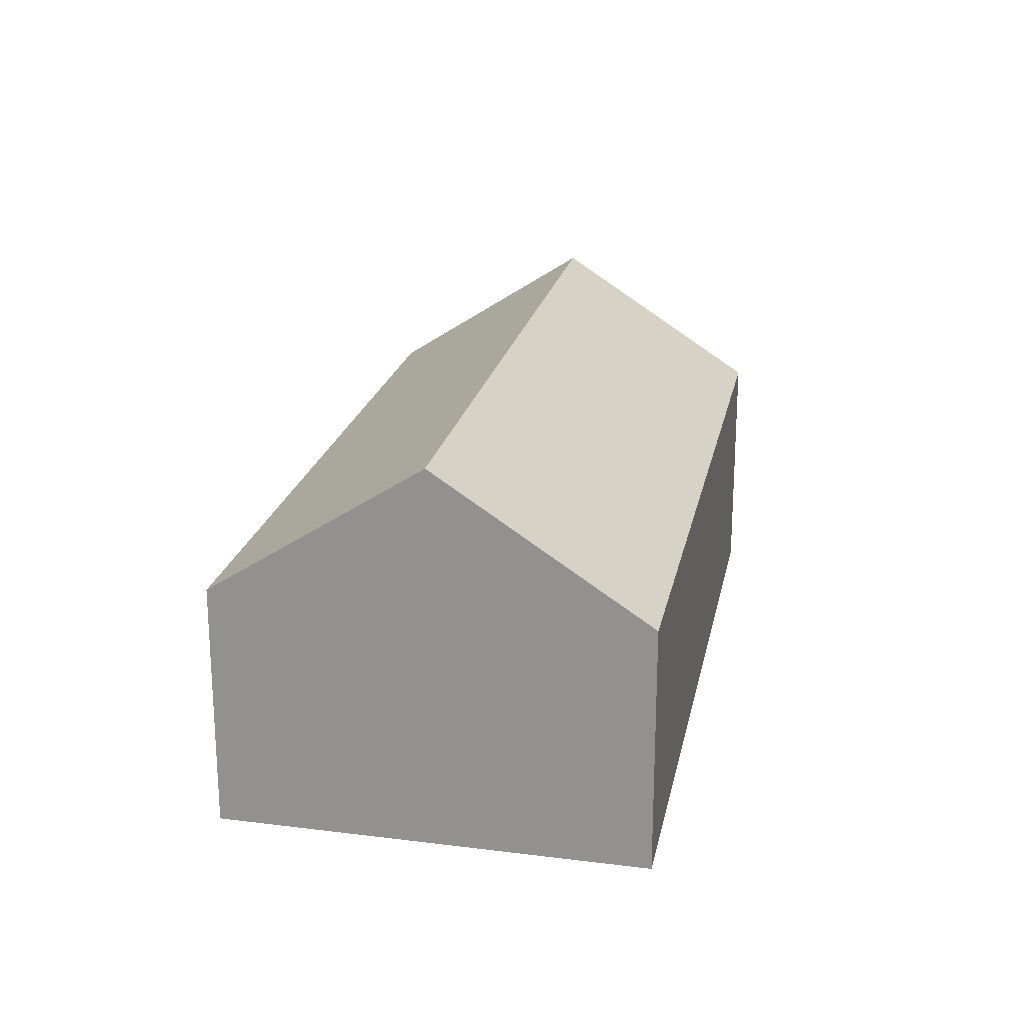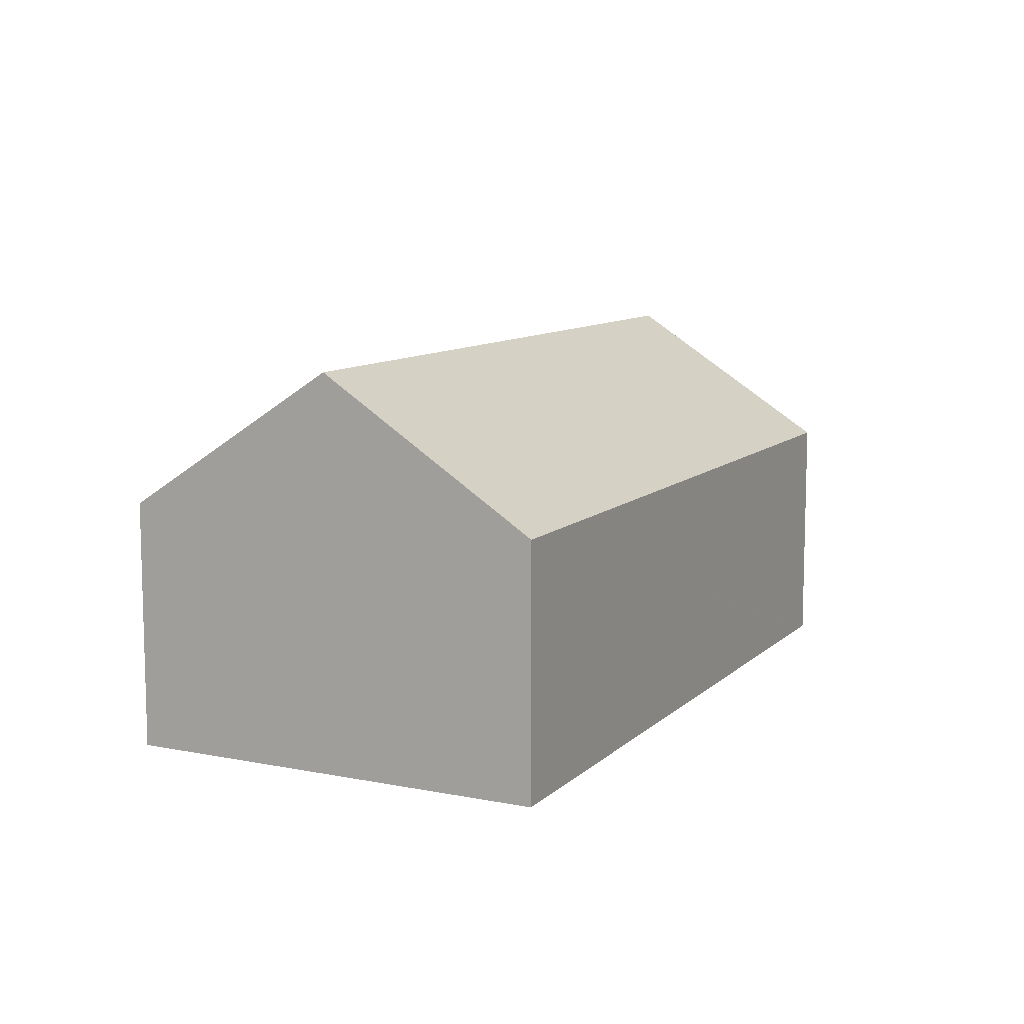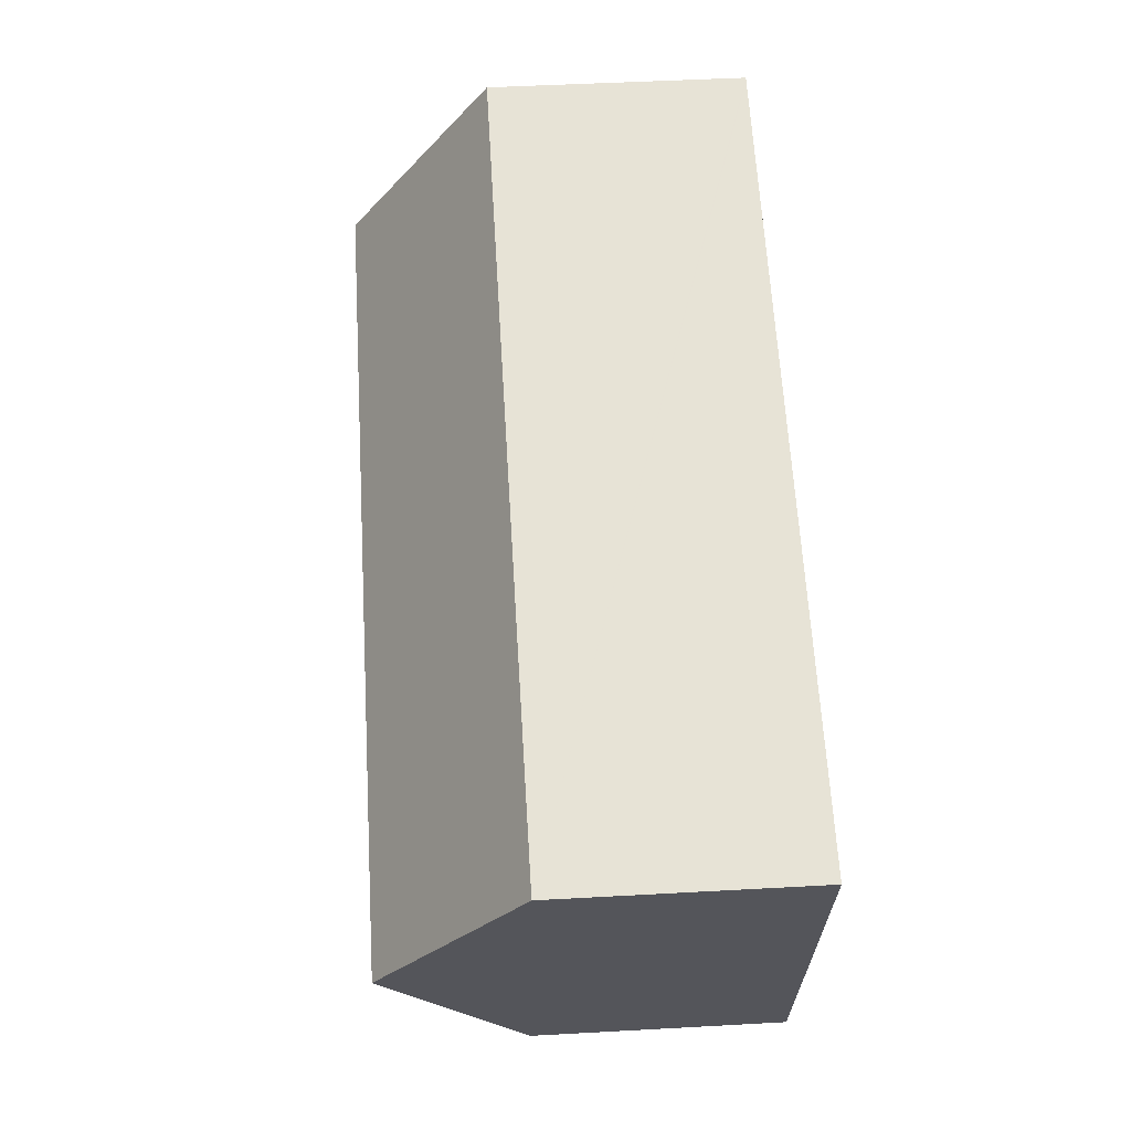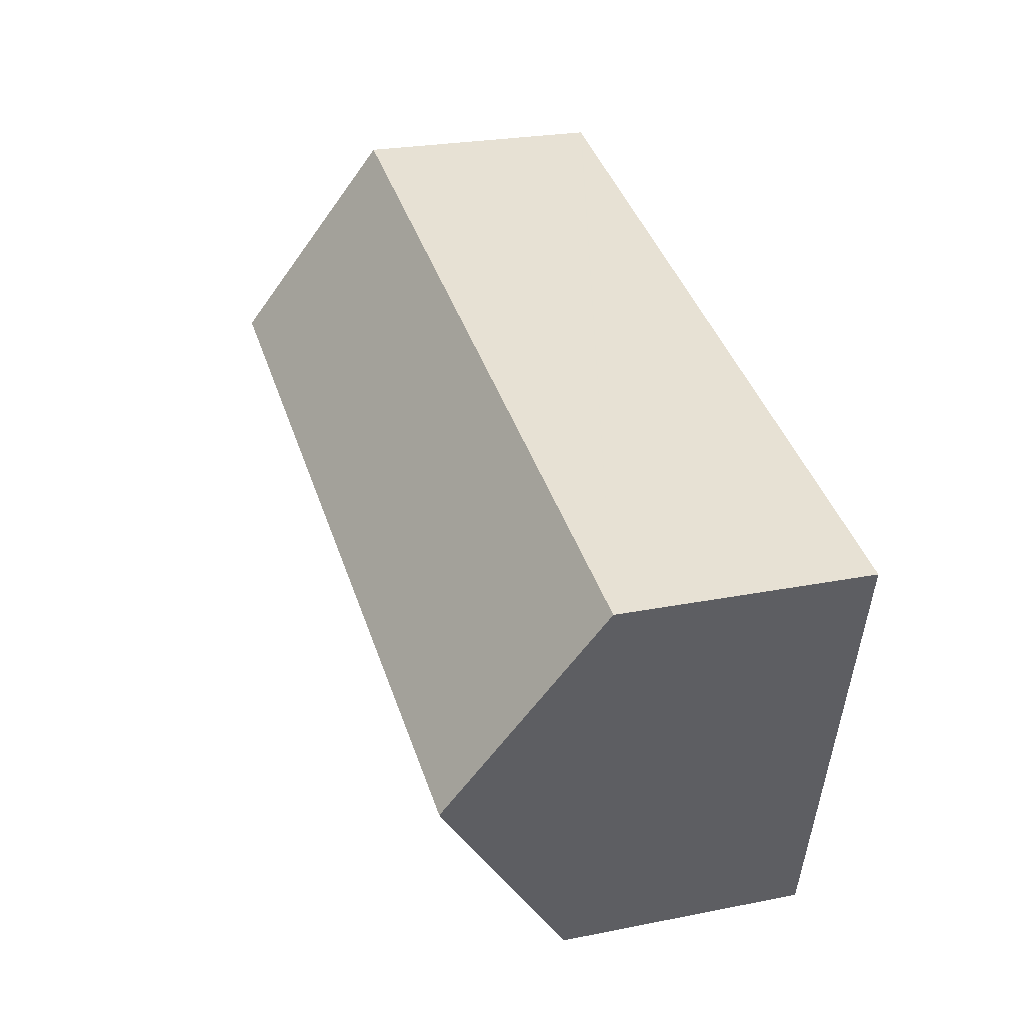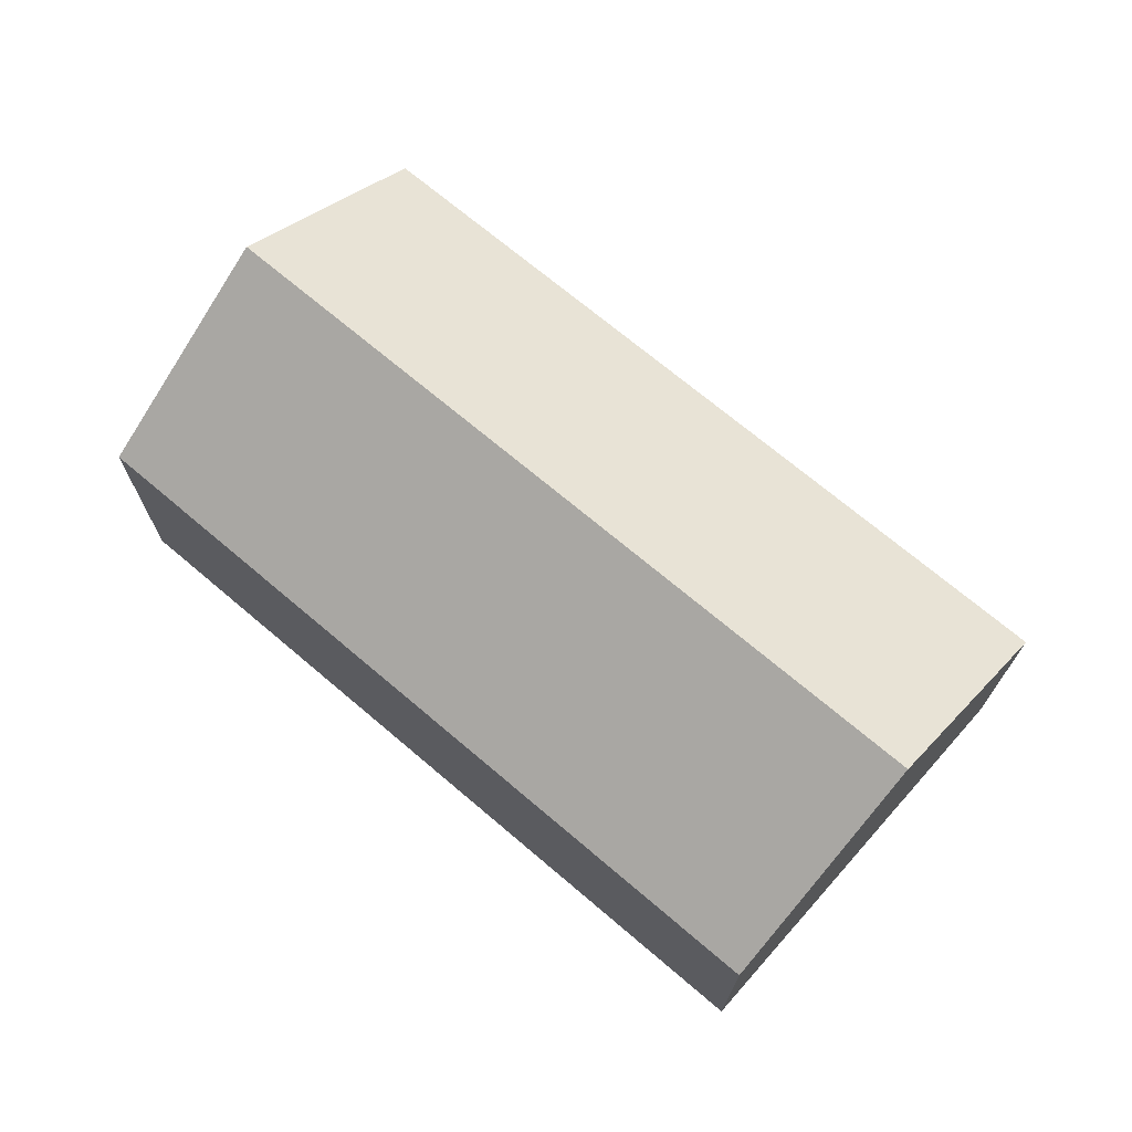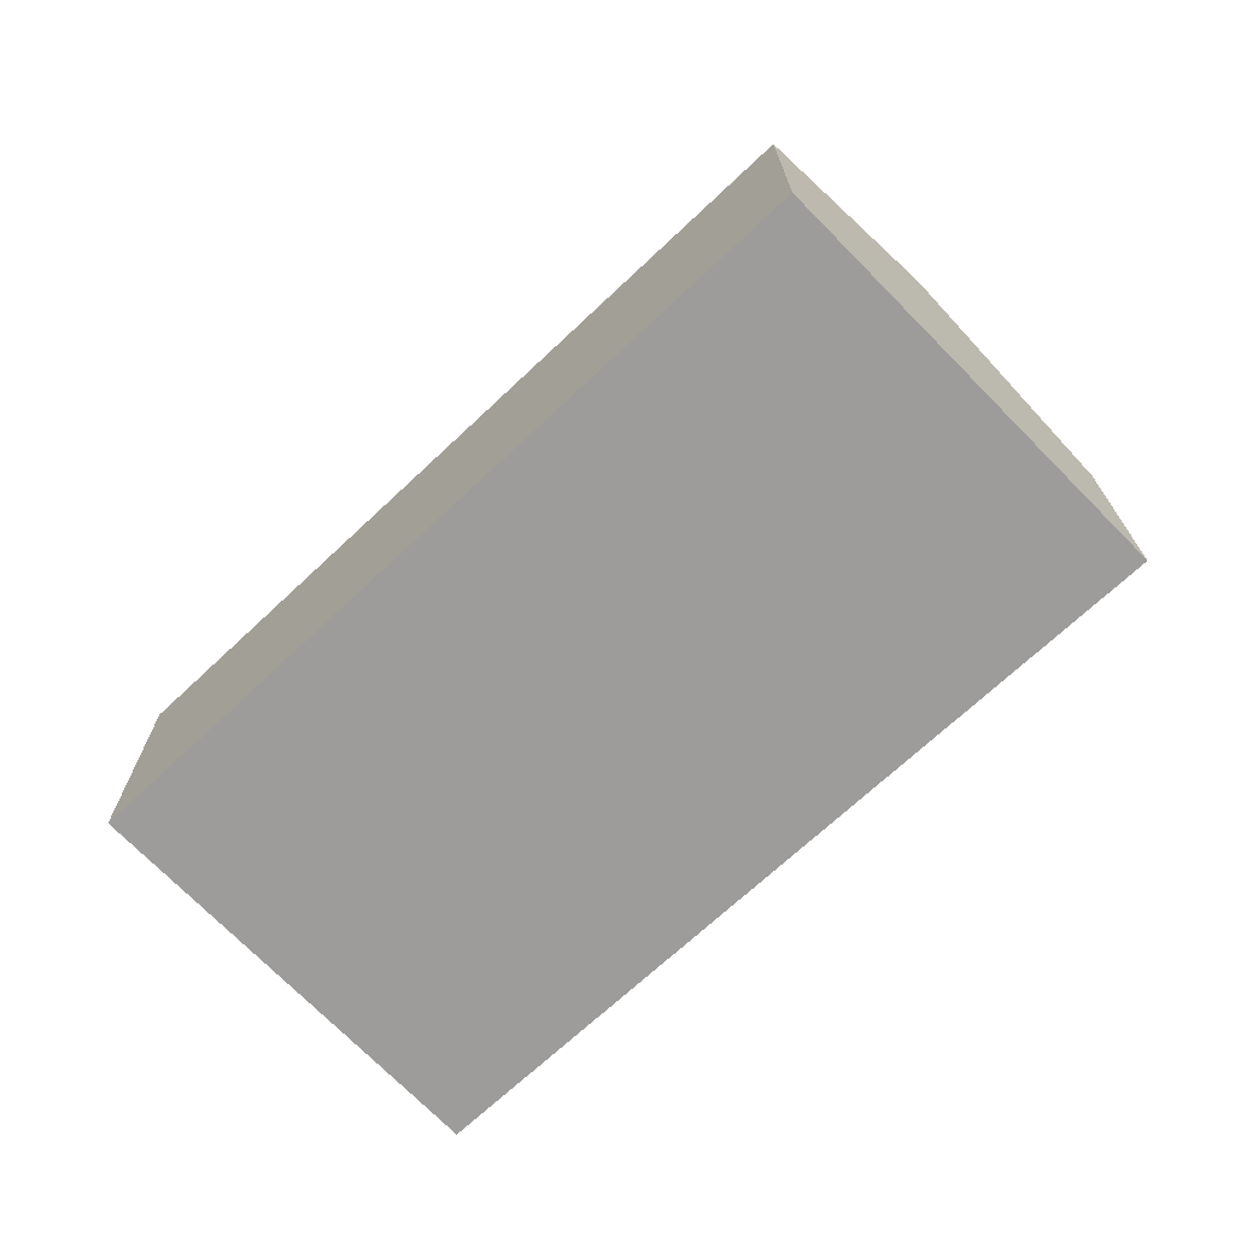
<metadata>
{"format":"obj","ext":"obj","renderer":"f3d","projection":"perspective","resolution":1024,"background":"white","views":[{"elev":21.1,"azim":-92.9,"up":"+Y"},{"elev":9.8,"azim":-78.3,"up":"+Y"},{"elev":48.9,"azim":-93.5,"up":"+Z"},{"elev":25.0,"azim":-107.9,"up":"+Z"},{"elev":70.9,"azim":-153.9,"up":"+Y"},{"elev":-70.0,"azim":-150.9,"up":"+Y"}]}
</metadata>
<code>
v  2.457 5.208 -8.79
v  17.68 8.152 -0.258
v  18.81 5.231 -4.65
v  1.226 8.152 -4.388
v  16.51 5.218 4.143
v  0 5.218 3.195e-16
v  17.12 6.674 1.965
v  16.56 5.218 4.155
v  16.56 -2.544e-16 4.155
v  17.12 -1.203e-16 1.965
v  17.68 1.58e-17 -0.258
v  18.81 2.847e-16 -4.65
v  2.457 5.382e-16 -8.79
v  1.226 2.687e-16 -4.388
v  0 0 0
v  16.51 -2.537e-16 4.143
g defaultobject
f 1 2 3
f 2 1 4
f 5 4 6
f 4 5 2
f 2 5 7
f 7 5 8
f 9 7 8
f 7 9 2
f 2 9 3
f 3 9 10
f 3 10 11
f 3 11 12
f 12 1 3
f 1 12 13
f 13 4 1
f 4 13 6
f 6 13 14
f 6 14 15
f 5 9 8
f 9 5 6
f 9 6 16
f 16 6 15
f 11 13 12
f 13 11 14
f 14 11 10
f 14 10 15
f 15 10 9
f 15 9 16

</code>
